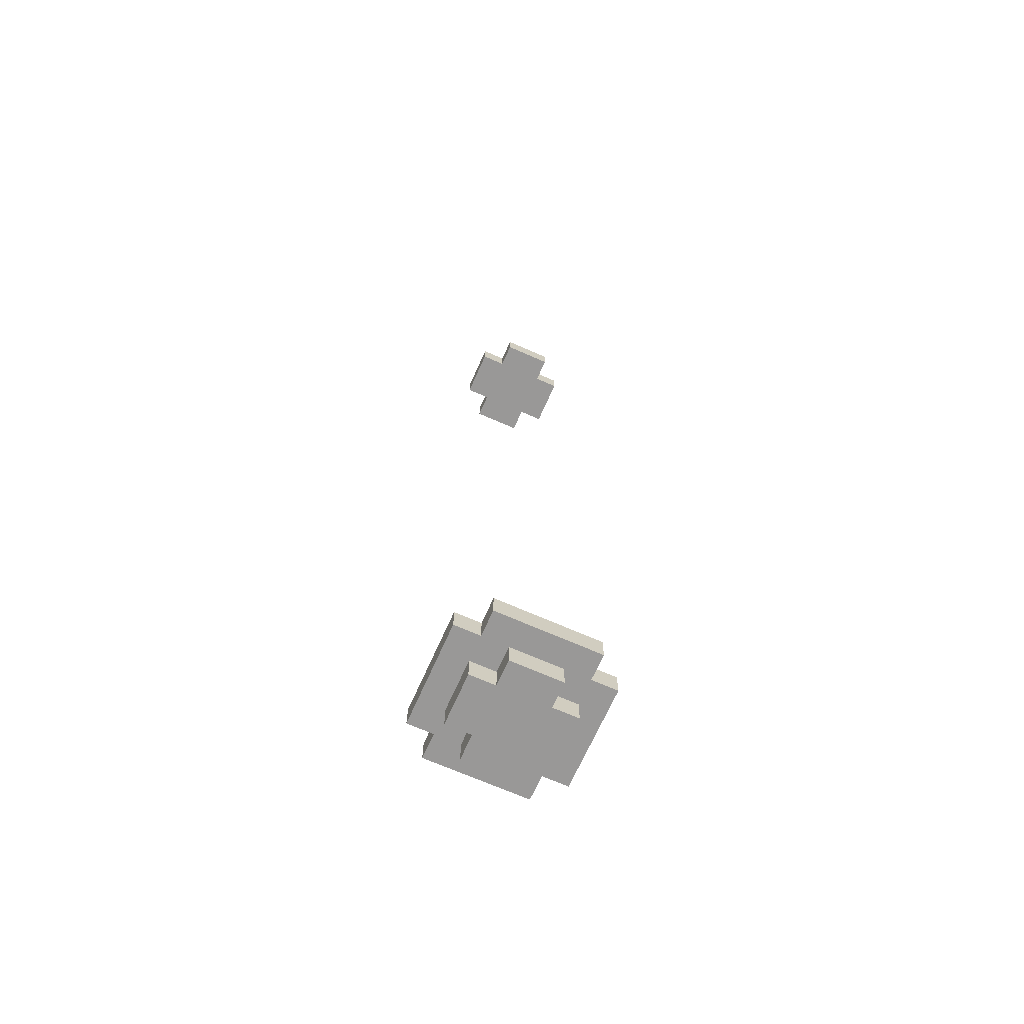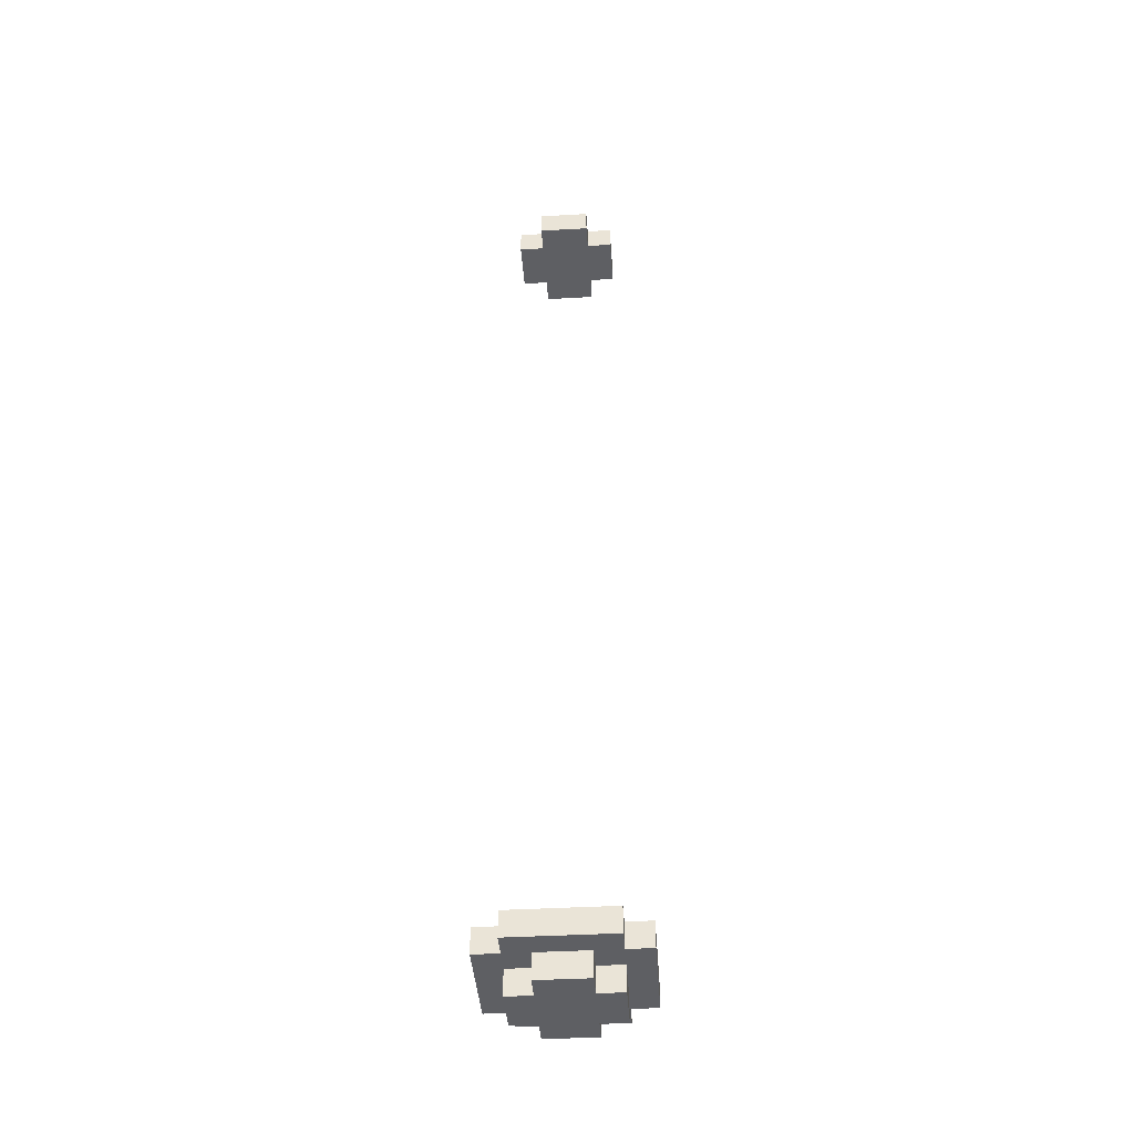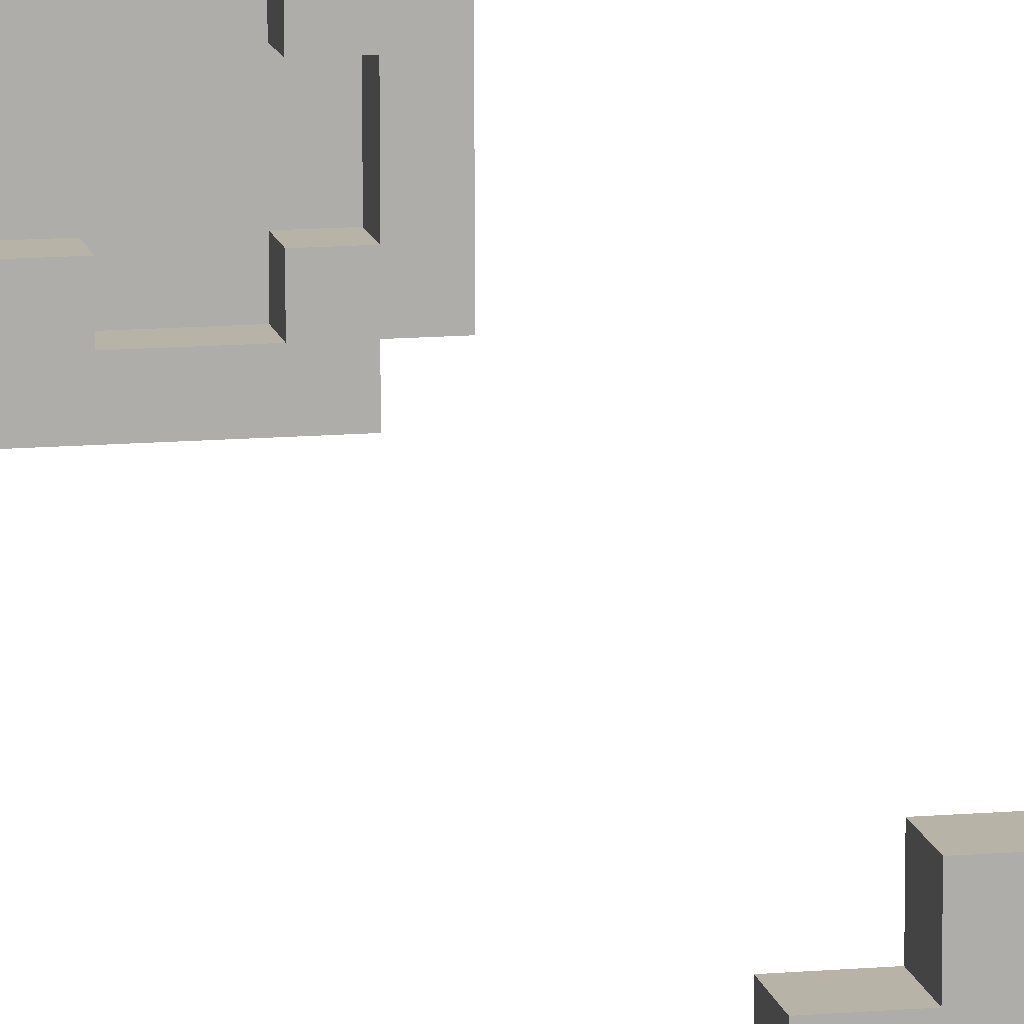
<metadata>
{"format":"obj","ext":"obj","renderer":"f3d","projection":"perspective","resolution":1024,"background":"white","views":[{"elev":-68.7,"azim":-23.9,"up":"+Z"},{"elev":-40.8,"azim":94.0,"up":"+Z"},{"elev":12.7,"azim":-11.3,"up":"+Y"}]}
</metadata>
<code>
g Снайперская винтовка-1
v -3 1 -17
v -3 1 -18
v -3 5 -17
v -3 5 -18
v -2 0 -17
v -2 0 -18
v -2 1 -17
v -2 1 -18
v -2 2 19
v -2 2 18
v -2 2 -18
v -2 2 -19
v -2 4 19
v -2 4 18
v -2 4 -18
v -2 4 -19
v -2 5 -17
v -2 5 -18
v -2 6 -17
v -2 6 -18
v -1 1 19
v -1 1 18
v -1 1 -18
v -1 1 -19
v -1 2 19
v -1 2 18
v -1 2 -18
v -1 2 -19
v -1 4 19
v -1 4 18
v -1 4 -18
v -1 4 -19
v -1 5 19
v -1 5 18
v -1 5 -18
v -1 5 -19
v 1 1 -17
v 1 1 -18
v 1 2 -17
v 1 2 -18
v 1 4 -17
v 1 4 -18
v 1 5 -17
v 1 5 -18
v 2 2 -17
v 2 2 -18
v 2 4 -17
v 2 4 -18
v -2 2 -17
v -2 2 -18
v -2 4 -17
v -2 4 -18
v -1 1 -17
v -1 1 -18
v -1 2 -17
v -1 2 -18
v -1 4 -17
v -1 4 -18
v -1 5 -17
v -1 5 -18
v 1 1 19
v 1 1 18
v 1 1 -18
v 1 1 -19
v 1 2 19
v 1 2 18
v 1 2 -18
v 1 2 -19
v 1 4 19
v 1 4 18
v 1 4 -18
v 1 4 -19
v 1 5 19
v 1 5 18
v 1 5 -18
v 1 5 -19
v 2 0 -17
v 2 0 -18
v 2 1 -17
v 2 1 -18
v 2 2 19
v 2 2 18
v 2 2 -18
v 2 2 -19
v 2 4 19
v 2 4 18
v 2 4 -18
v 2 4 -19
v 2 5 -17
v 2 5 -18
v 2 6 -17
v 2 6 -18
v 3 1 -17
v 3 1 -18
v 3 5 -17
v 3 5 -18
v -2 2 19
v -2 4 19
v -1 1 19
v -1 2 19
v -1 4 19
v -1 5 19
v 1 1 19
v 1 2 19
v 1 4 19
v 1 5 19
v 2 2 19
v 2 4 19
v -3 1 -17
v -3 5 -17
v -2 0 -17
v -2 1 -17
v -2 2 -17
v -2 4 -17
v -2 5 -17
v -2 6 -17
v -1 1 -17
v -1 2 -17
v -1 4 -17
v -1 5 -17
v 1 1 -17
v 1 2 -17
v 1 4 -17
v 1 5 -17
v 2 0 -17
v 2 1 -17
v 2 2 -17
v 2 4 -17
v 2 5 -17
v 2 6 -17
v 3 1 -17
v 3 5 -17
v -2 2 -18
v -2 4 -18
v -1 1 -18
v -1 2 -18
v -1 4 -18
v -1 5 -18
v 1 1 -18
v 1 2 -18
v 1 4 -18
v 1 5 -18
v 2 2 -18
v 2 4 -18
v -2 2 18
v -2 4 18
v -1 1 18
v -1 2 18
v -1 4 18
v -1 5 18
v 1 1 18
v 1 2 18
v 1 4 18
v 1 5 18
v 2 2 18
v 2 4 18
v -3 1 -18
v -3 5 -18
v -2 0 -18
v -2 1 -18
v -2 2 -18
v -2 4 -18
v -2 5 -18
v -2 6 -18
v -1 1 -18
v -1 2 -18
v -1 4 -18
v -1 5 -18
v 1 1 -18
v 1 2 -18
v 1 4 -18
v 1 5 -18
v 2 0 -18
v 2 1 -18
v 2 2 -18
v 2 4 -18
v 2 5 -18
v 2 6 -18
v 3 1 -18
v 3 5 -18
v -2 2 -19
v -2 4 -19
v -1 1 -19
v -1 2 -19
v -1 4 -19
v -1 5 -19
v 1 1 -19
v 1 2 -19
v 1 4 -19
v 1 5 -19
v 2 2 -19
v 2 4 -19
v -2 0 -17
v 2 0 -17
v -2 0 -18
v 2 0 -18
v -1 1 19
v 1 1 19
v -1 1 18
v 1 1 18
v -3 1 -17
v -2 1 -17
v 2 1 -17
v 3 1 -17
v -3 1 -18
v -2 1 -18
v -1 1 -18
v 1 1 -18
v 2 1 -18
v 3 1 -18
v -1 1 -19
v 1 1 -19
v -2 2 19
v -1 2 19
v 1 2 19
v 2 2 19
v -2 2 18
v -1 2 18
v 1 2 18
v 2 2 18
v -2 2 -18
v -1 2 -18
v 1 2 -18
v 2 2 -18
v -2 2 -19
v -1 2 -19
v 1 2 -19
v 2 2 -19
v -2 4 -17
v -1 4 -17
v 1 4 -17
v 2 4 -17
v -2 4 -18
v -1 4 -18
v 1 4 -18
v 2 4 -18
v -1 5 -17
v 1 5 -17
v -1 5 -18
v 1 5 -18
v -1 1 -17
v 1 1 -17
v -1 1 -18
v 1 1 -18
v -2 2 -17
v -1 2 -17
v 1 2 -17
v 2 2 -17
v -2 2 -18
v -1 2 -18
v 1 2 -18
v 2 2 -18
v -2 4 19
v -1 4 19
v 1 4 19
v 2 4 19
v -2 4 18
v -1 4 18
v 1 4 18
v 2 4 18
v -2 4 -18
v -1 4 -18
v 1 4 -18
v 2 4 -18
v -2 4 -19
v -1 4 -19
v 1 4 -19
v 2 4 -19
v -1 5 19
v 1 5 19
v -1 5 18
v 1 5 18
v -3 5 -17
v -2 5 -17
v 2 5 -17
v 3 5 -17
v -3 5 -18
v -2 5 -18
v -1 5 -18
v 1 5 -18
v 2 5 -18
v 3 5 -18
v -1 5 -19
v 1 5 -19
v -2 6 -17
v 2 6 -17
v -2 6 -18
v 2 6 -18
f 3 2 1
f 4 2 3
f 7 6 5
f 8 6 7
f 13 10 9
f 14 10 13
f 15 12 11
f 16 12 15
f 19 18 17
f 20 18 19
f 25 22 21
f 26 22 25
f 27 24 23
f 28 24 27
f 33 30 29
f 34 30 33
f 35 32 31
f 36 32 35
f 39 38 37
f 40 38 39
f 43 42 41
f 44 42 43
f 47 46 45
f 48 46 47
f 49 50 51
f 51 50 52
f 53 54 55
f 55 54 56
f 57 58 59
f 59 58 60
f 61 62 65
f 65 62 66
f 63 64 67
f 67 64 68
f 69 70 73
f 73 70 74
f 71 72 75
f 75 72 76
f 77 78 79
f 79 78 80
f 81 82 85
f 85 82 86
f 83 84 87
f 87 84 88
f 89 90 91
f 91 90 92
f 93 94 95
f 95 94 96
f 100 98 97
f 101 98 100
f 103 100 99
f 103 102 101
f 103 101 100
f 104 102 103
f 105 102 104
f 106 102 105
f 107 105 104
f 108 105 107
f 112 110 109
f 113 110 112
f 114 110 113
f 115 110 114
f 117 112 111
f 117 113 112
f 118 113 117
f 119 116 115
f 119 115 114
f 120 116 119
f 121 117 111
f 124 116 120
f 125 122 121
f 125 121 111
f 126 122 125
f 127 122 126
f 128 124 123
f 129 116 124
f 129 124 128
f 130 116 129
f 131 127 126
f 131 128 127
f 131 129 128
f 132 129 131
f 136 134 133
f 137 134 136
f 139 136 135
f 139 138 137
f 139 137 136
f 140 138 139
f 141 138 140
f 142 138 141
f 143 141 140
f 144 141 143
f 145 146 148
f 148 146 149
f 147 148 151
f 149 150 151
f 148 149 151
f 151 150 152
f 152 150 153
f 153 150 154
f 152 153 155
f 155 153 156
f 157 158 160
f 160 158 161
f 161 158 162
f 162 158 163
f 159 160 165
f 160 161 165
f 165 161 166
f 163 164 167
f 162 163 167
f 167 164 168
f 159 165 169
f 168 164 172
f 169 170 173
f 159 169 173
f 173 170 174
f 174 170 175
f 171 172 176
f 172 164 177
f 176 172 177
f 177 164 178
f 174 175 179
f 175 176 179
f 176 177 179
f 179 177 180
f 181 182 184
f 184 182 185
f 183 184 187
f 185 186 187
f 184 185 187
f 187 186 188
f 188 186 189
f 189 186 190
f 188 189 191
f 191 189 192
f 195 194 193
f 196 194 195
f 199 198 197
f 200 198 199
f 205 202 201
f 206 202 205
f 209 204 203
f 210 204 209
f 211 208 207
f 212 208 211
f 217 214 213
f 218 214 217
f 219 216 215
f 220 216 219
f 225 222 221
f 226 222 225
f 227 224 223
f 228 224 227
f 233 230 229
f 234 230 233
f 235 232 231
f 236 232 235
f 239 238 237
f 240 238 239
f 241 242 243
f 243 242 244
f 245 246 249
f 249 246 250
f 247 248 251
f 251 248 252
f 253 254 257
f 257 254 258
f 255 256 259
f 259 256 260
f 261 262 265
f 265 262 266
f 263 264 267
f 267 264 268
f 269 270 271
f 271 270 272
f 273 274 277
f 277 274 278
f 275 276 281
f 281 276 282
f 279 280 283
f 283 280 284
f 285 286 287
f 287 286 288

</code>
